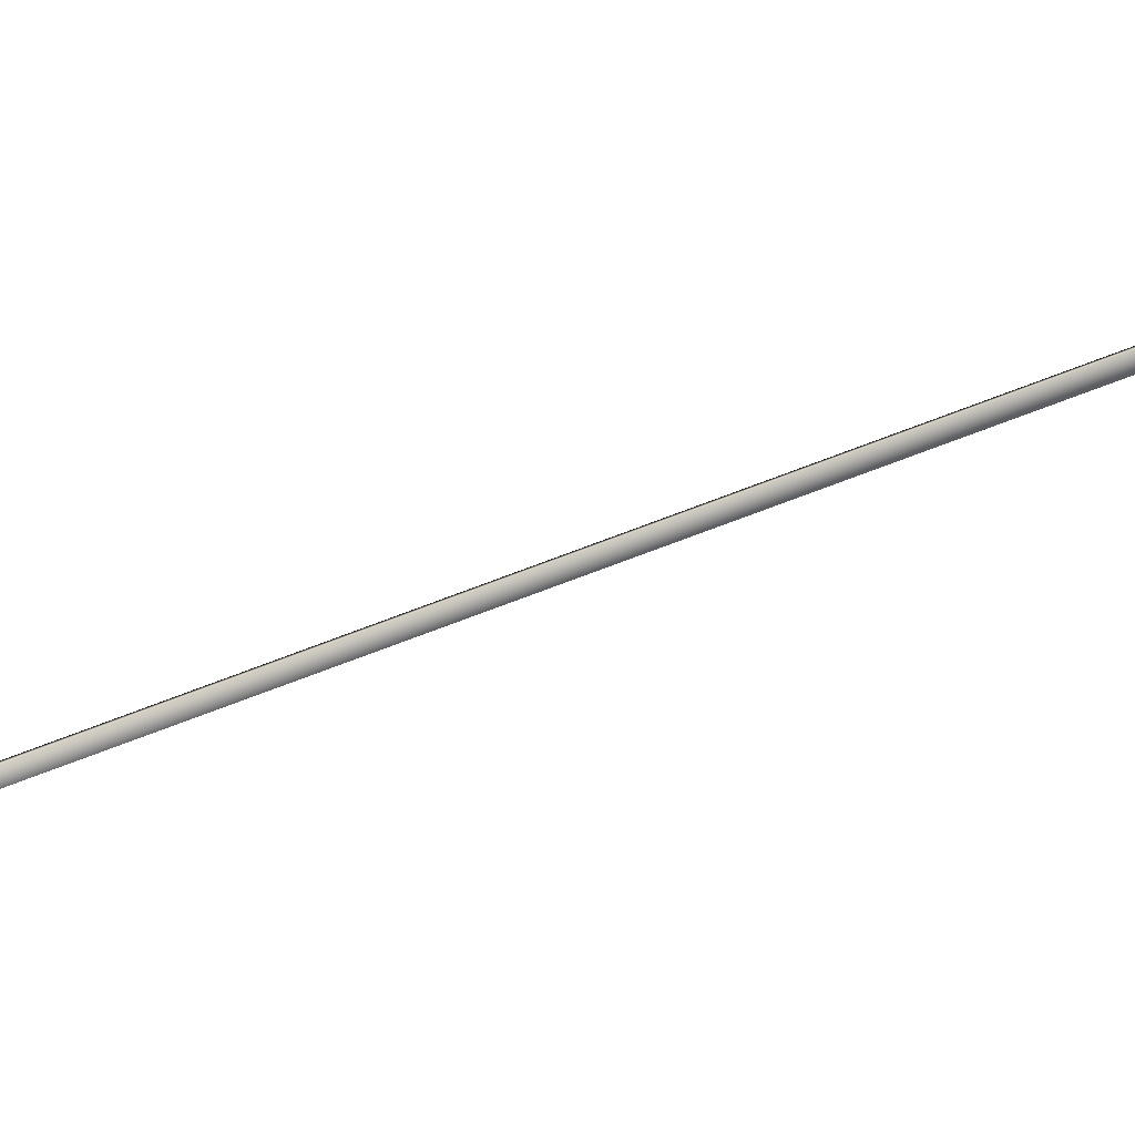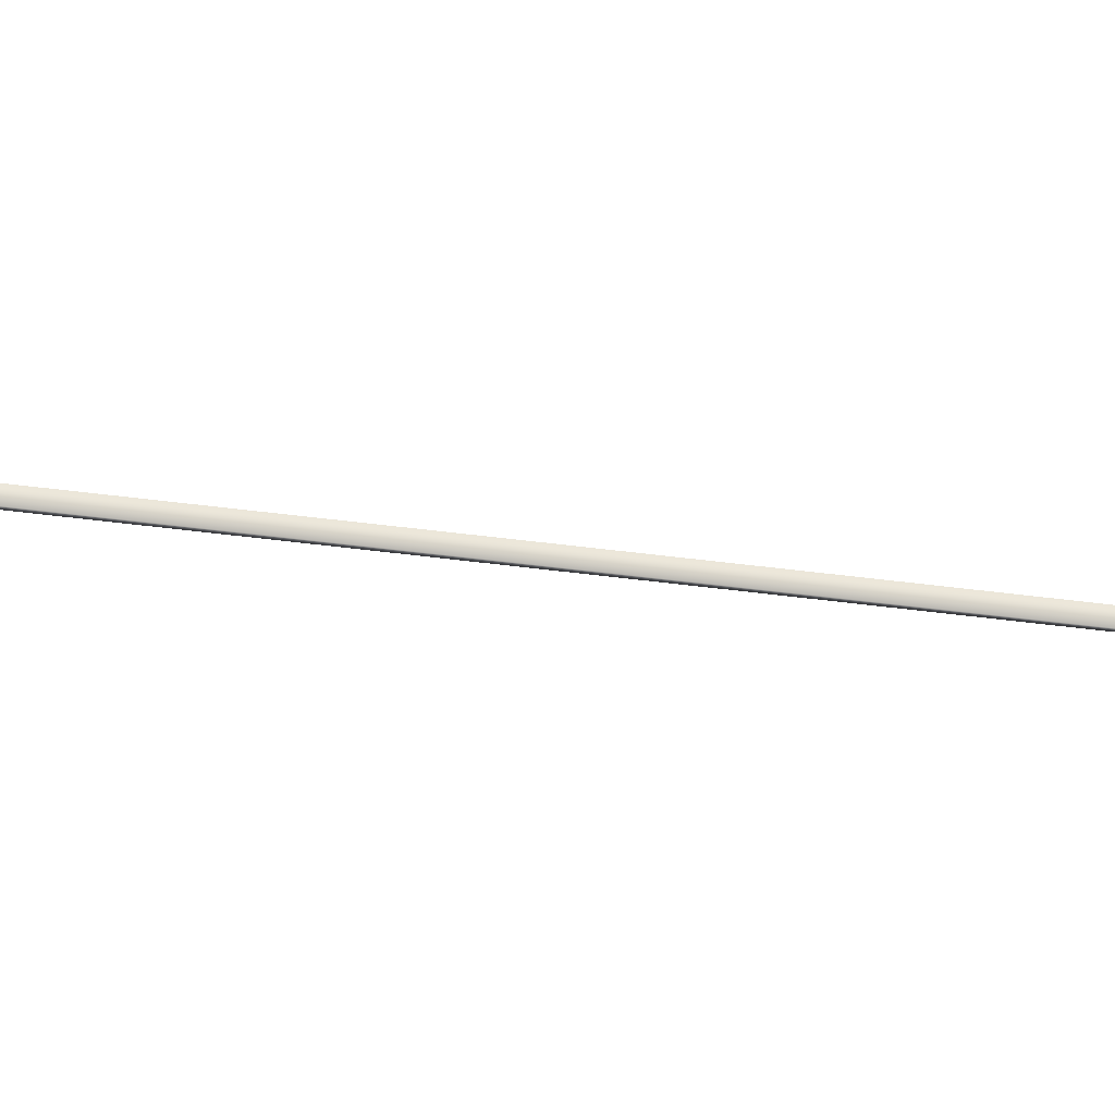
<metadata>
{"format":"obj","ext":"obj","renderer":"f3d","projection":"perspective","resolution":1024,"background":"white","views":[{"elev":-74.1,"azim":-50.2,"up":"+Y"},{"elev":71.2,"azim":-64.4,"up":"+Y"}]}
</metadata>
<code>
v -45.68 38.65 6.8
v -45.68 38.67 6.8
v -46.97 38.65 3.057
v -46.97 38.67 3.057
v -46.93 38.67 3.044
v -46.93 38.65 3.044
v -45.64 38.65 6.786
v -45.64 38.67 6.786
f 1 2 3
f 3 2 4
f 5 6 4
f 4 6 3
f 7 1 6
f 6 1 3
f 8 5 2
f 2 5 4
f 2 1 8
f 8 1 7
f 8 7 5
f 5 7 6

</code>
